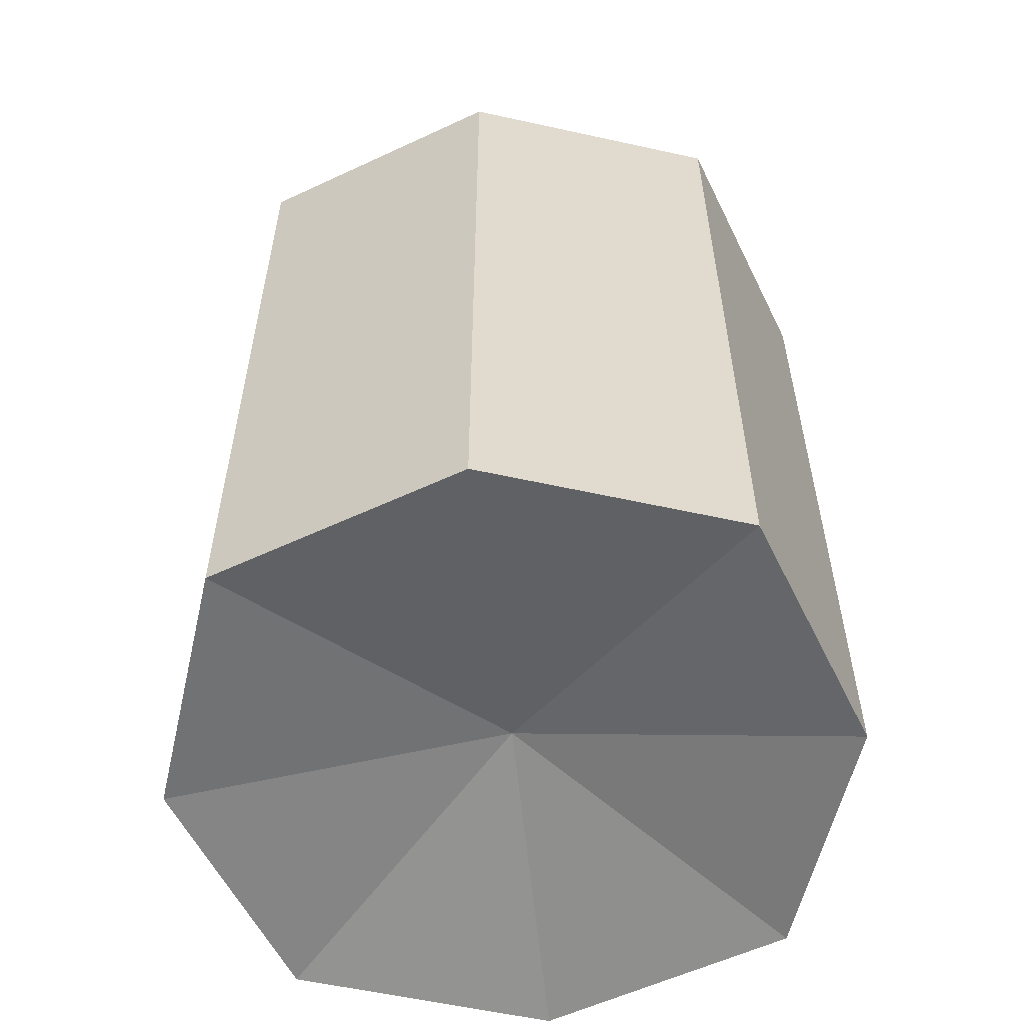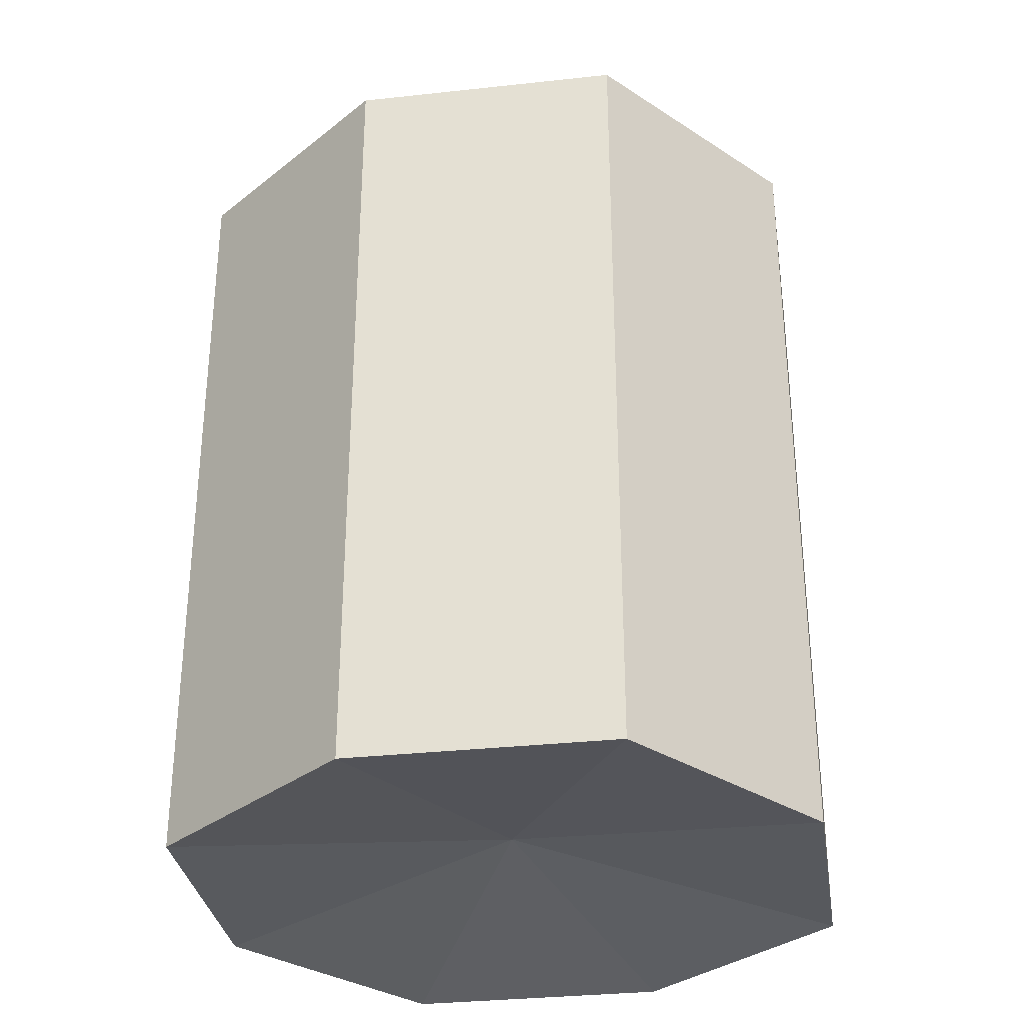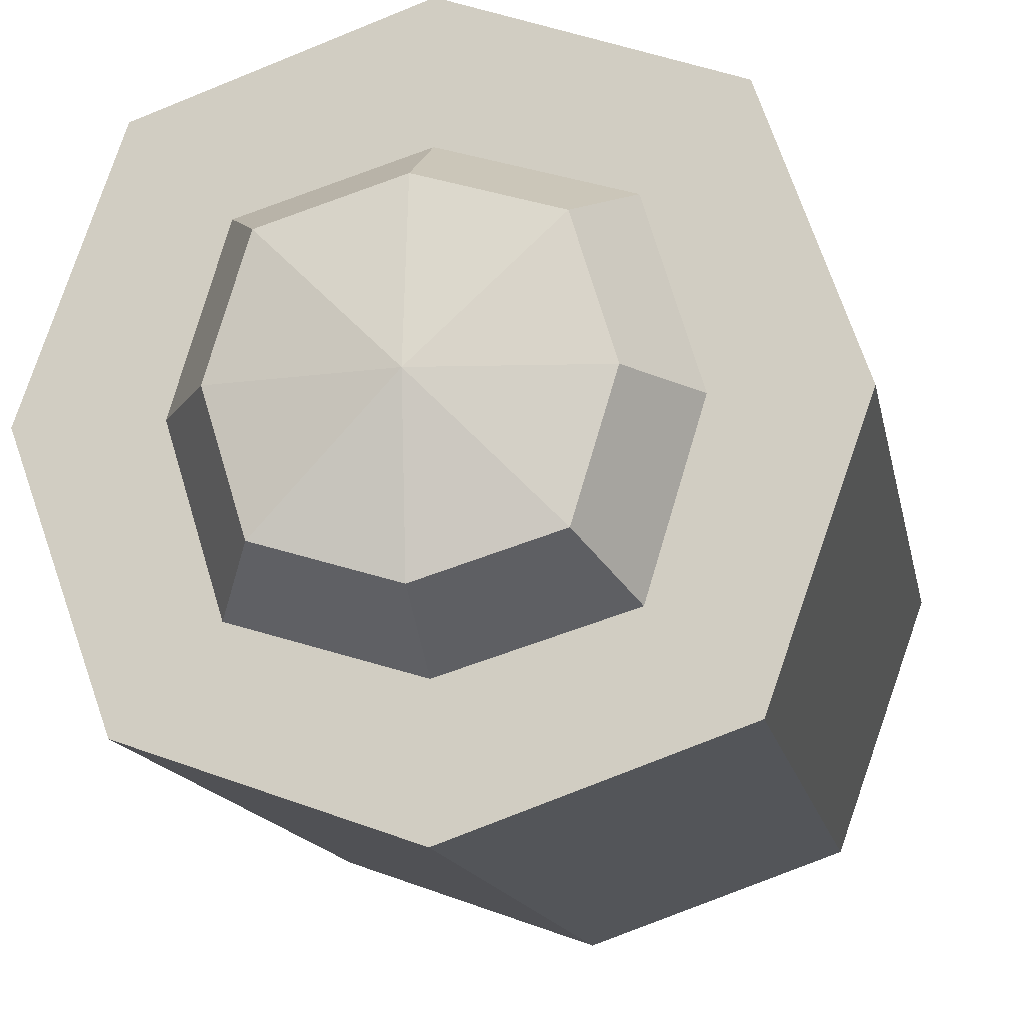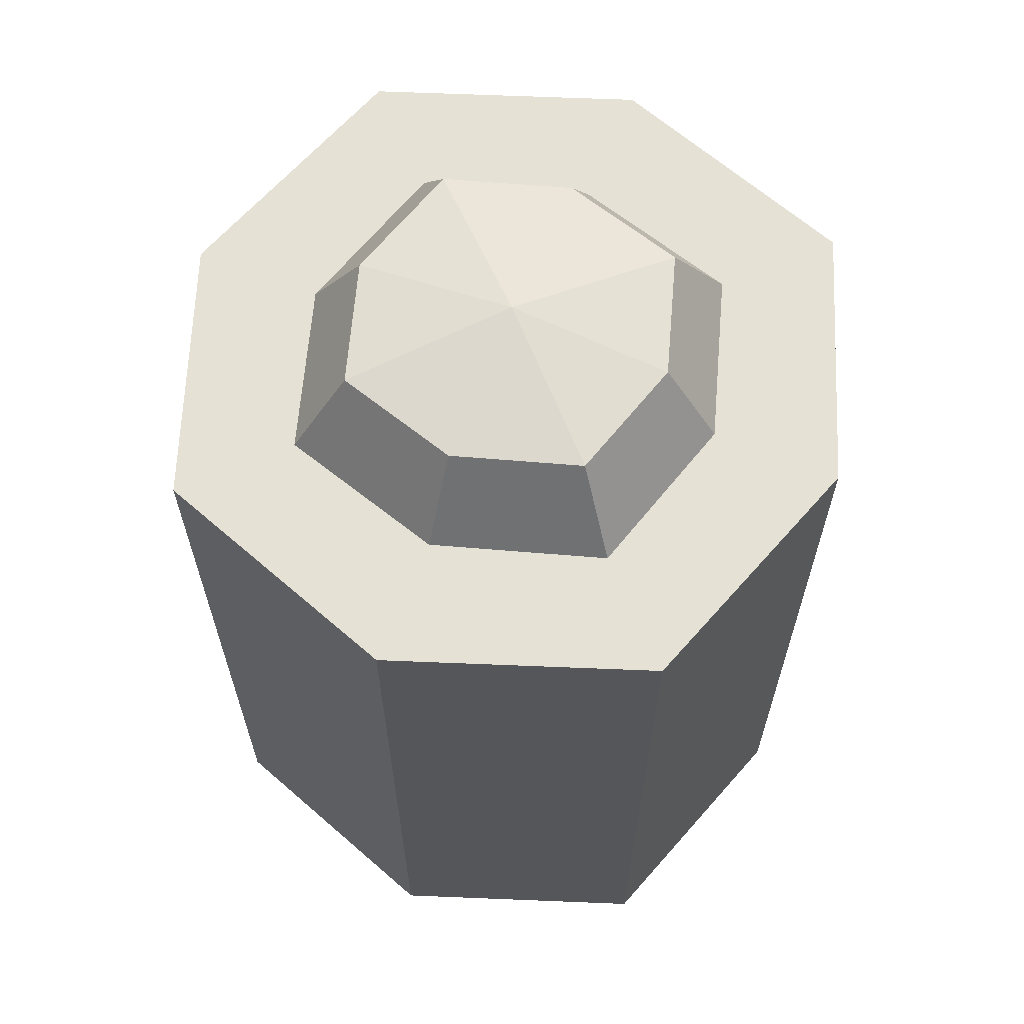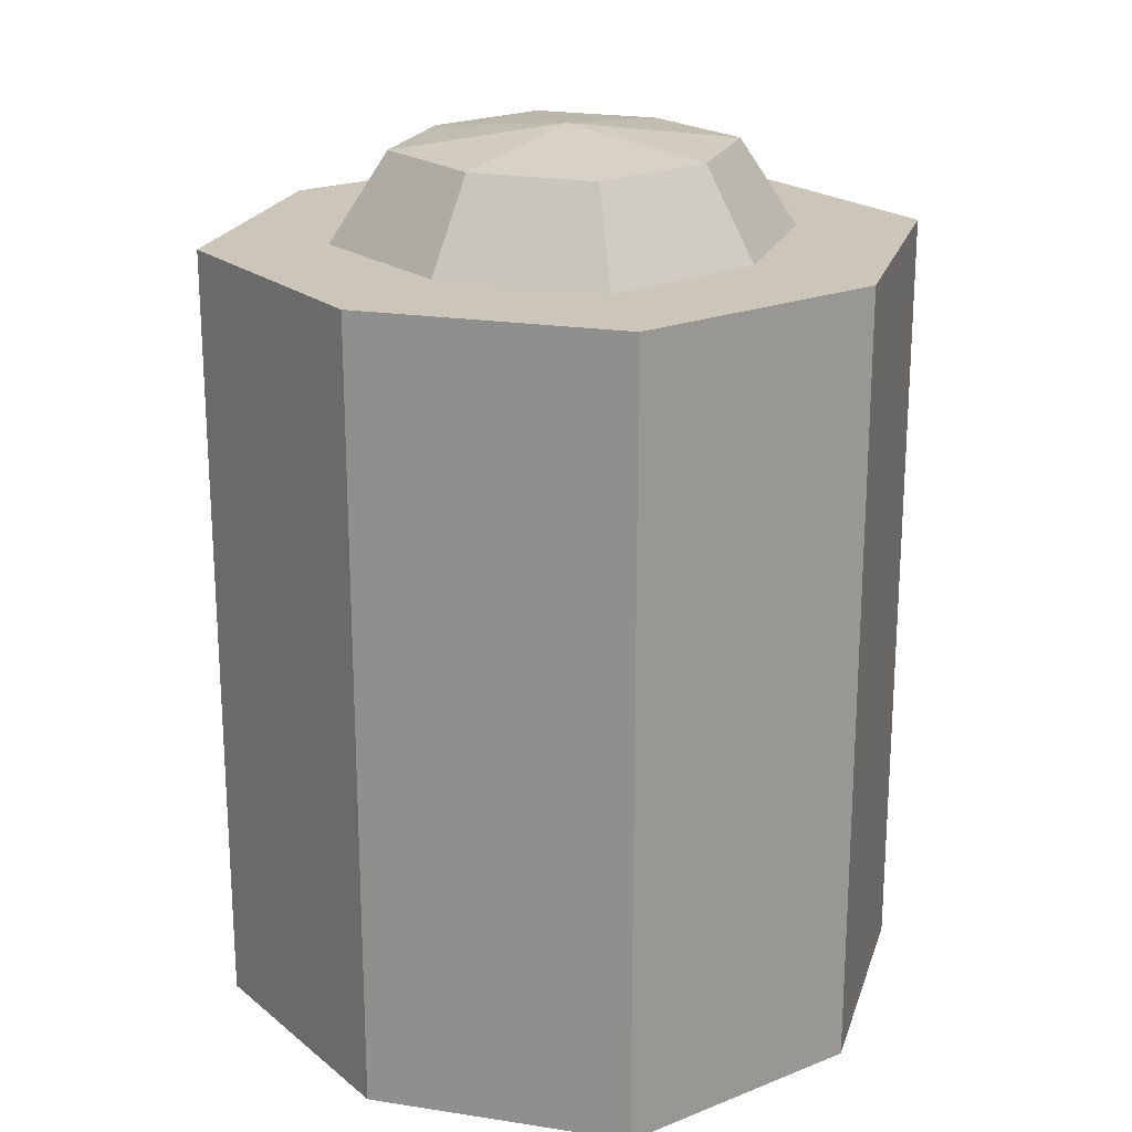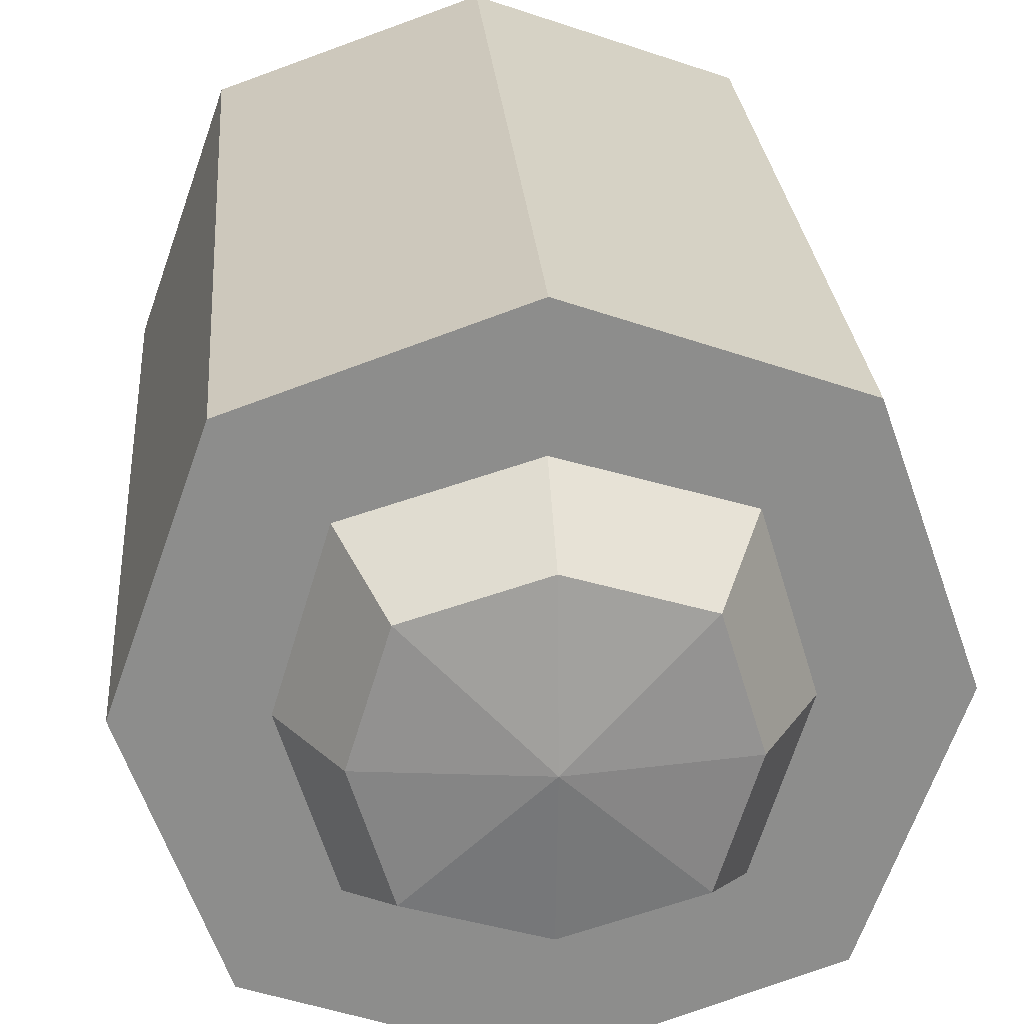
<metadata>
{"format":"obj","ext":"obj","renderer":"f3d","projection":"perspective","resolution":1024,"background":"white","views":[{"elev":-57.2,"azim":6.5,"up":"+Y"},{"elev":-32.2,"azim":28.2,"up":"+Y"},{"elev":-13.8,"azim":-169.7,"up":"+Z"},{"elev":64.7,"azim":111.8,"up":"+Y"},{"elev":21.0,"azim":-55.0,"up":"+Y"},{"elev":25.8,"azim":175.6,"up":"+Z"}]}
</metadata>
<code>
o Crystalbullet_Cube.002
v -0.2216 -0.5564 0.2216
v -0.2216 0.1485 0.2216
v -0.2216 -0.5564 -0.2216
v -0.2216 0.1485 -0.2216
v 0.2216 -0.5564 0.2216
v 0.2216 0.1485 0.2216
v 0.2216 -0.5564 -0.2216
v 0.2216 0.1485 -0.2216
v -0.2999 -0.5564 0
v -0.2999 0.1485 0
v 0 -0.5564 -0.2999
v 0 0.1485 -0.2999
v 0.2999 -0.5564 0
v 0.2999 0.1485 0
v 0 -0.5564 0.2999
v 0 0.1485 0.2999
v 0 -0.5091 0
v -0.2608 0.1485 -0.1108
v 0.1108 0.1485 -0.2608
v 0.2608 0.1485 0.1108
v -0.1108 0.1485 0.2608
v -0.2608 0.1485 0.1108
v -0.1108 0.1485 -0.2608
v 0.2608 0.1485 -0.1108
v 0.1108 0.1485 0.2608
v 0 0.1485 0.1877
v 0 0.1485 -0.1877
v 0.1877 0.1485 0
v -0.1877 0.1485 0
v -0.1438 0.1485 -0.1438
v 0.1438 0.1485 -0.1438
v 0.1438 0.1485 0.1438
v -0.1438 0.1485 0.1438
v -0.2216 -0.4807 0.2216
v -0.2216 0.07282 0.2216
v -0.2216 0.07282 -0.2216
v -0.2216 -0.4807 -0.2216
v 0.2216 0.07282 -0.2216
v 0.2216 -0.4807 -0.2216
v 0.2216 0.07282 0.2216
v 0.2216 -0.4807 0.2216
v 0 0.07282 0.2999
v 0 -0.4807 0.2999
v 0.2999 0.07282 0
v 0.2999 -0.4807 0
v 0 0.07282 -0.2999
v 0 -0.4807 -0.2999
v -0.2999 0.07282 0
v -0.2999 -0.4807 0
v 0 0.2266 -0.1399
v 0 0.2444 0
v -0.1399 0.2266 0
v 0 0.2266 0.1399
v 0.1399 0.2266 0
v -0.1071 0.2266 -0.1071
v 0.1071 0.2266 -0.1071
v 0.1071 0.2266 0.1071
v -0.1071 0.2266 0.1071
f 18 4 36
f 19 8 38
f 20 6 40
f 21 2 35
f 17 5 15
f 33 2 21
f 26 25 32
f 26 57 53
f 18 29 30
f 17 1 9
f 3 17 9
f 7 17 11
f 25 16 42
f 24 14 44
f 23 12 46
f 22 10 48
f 27 55 50
f 23 27 12
f 4 30 23
f 24 28 14
f 8 31 24
f 19 27 31
f 32 6 20
f 28 20 14
f 29 58 52
f 26 21 16
f 28 56 54
f 29 22 33
f 34 9 1
f 34 48 49
f 37 11 3
f 36 47 37
f 39 13 7
f 38 45 39
f 41 15 5
f 40 43 41
f 43 1 15
f 42 34 43
f 45 5 13
f 44 41 45
f 47 7 11
f 46 39 47
f 49 3 9
f 48 37 49
f 56 51 54
f 55 51 50
f 51 57 54
f 51 58 53
f 29 55 30
f 28 57 32
f 27 56 31
f 26 58 33
f 36 48 18
f 48 10 18
f 38 46 19
f 46 12 19
f 40 44 20
f 44 14 20
f 35 42 21
f 42 16 21
f 17 13 5
f 33 22 2
f 26 16 25
f 26 32 57
f 18 10 29
f 17 15 1
f 3 11 17
f 7 13 17
f 42 40 25
f 40 6 25
f 44 38 24
f 38 8 24
f 46 36 23
f 36 4 23
f 48 35 22
f 35 2 22
f 27 30 55
f 23 30 27
f 4 18 30
f 24 31 28
f 8 19 31
f 19 12 27
f 32 25 6
f 28 32 20
f 29 33 58
f 26 33 21
f 28 31 56
f 29 10 22
f 34 49 9
f 34 35 48
f 37 47 11
f 36 46 47
f 39 45 13
f 38 44 45
f 41 43 15
f 40 42 43
f 43 34 1
f 42 35 34
f 45 41 5
f 44 40 41
f 47 39 7
f 46 38 39
f 49 37 3
f 48 36 37
f 56 50 51
f 55 52 51
f 51 53 57
f 51 52 58
f 29 52 55
f 28 54 57
f 27 50 56
f 26 53 58

</code>
